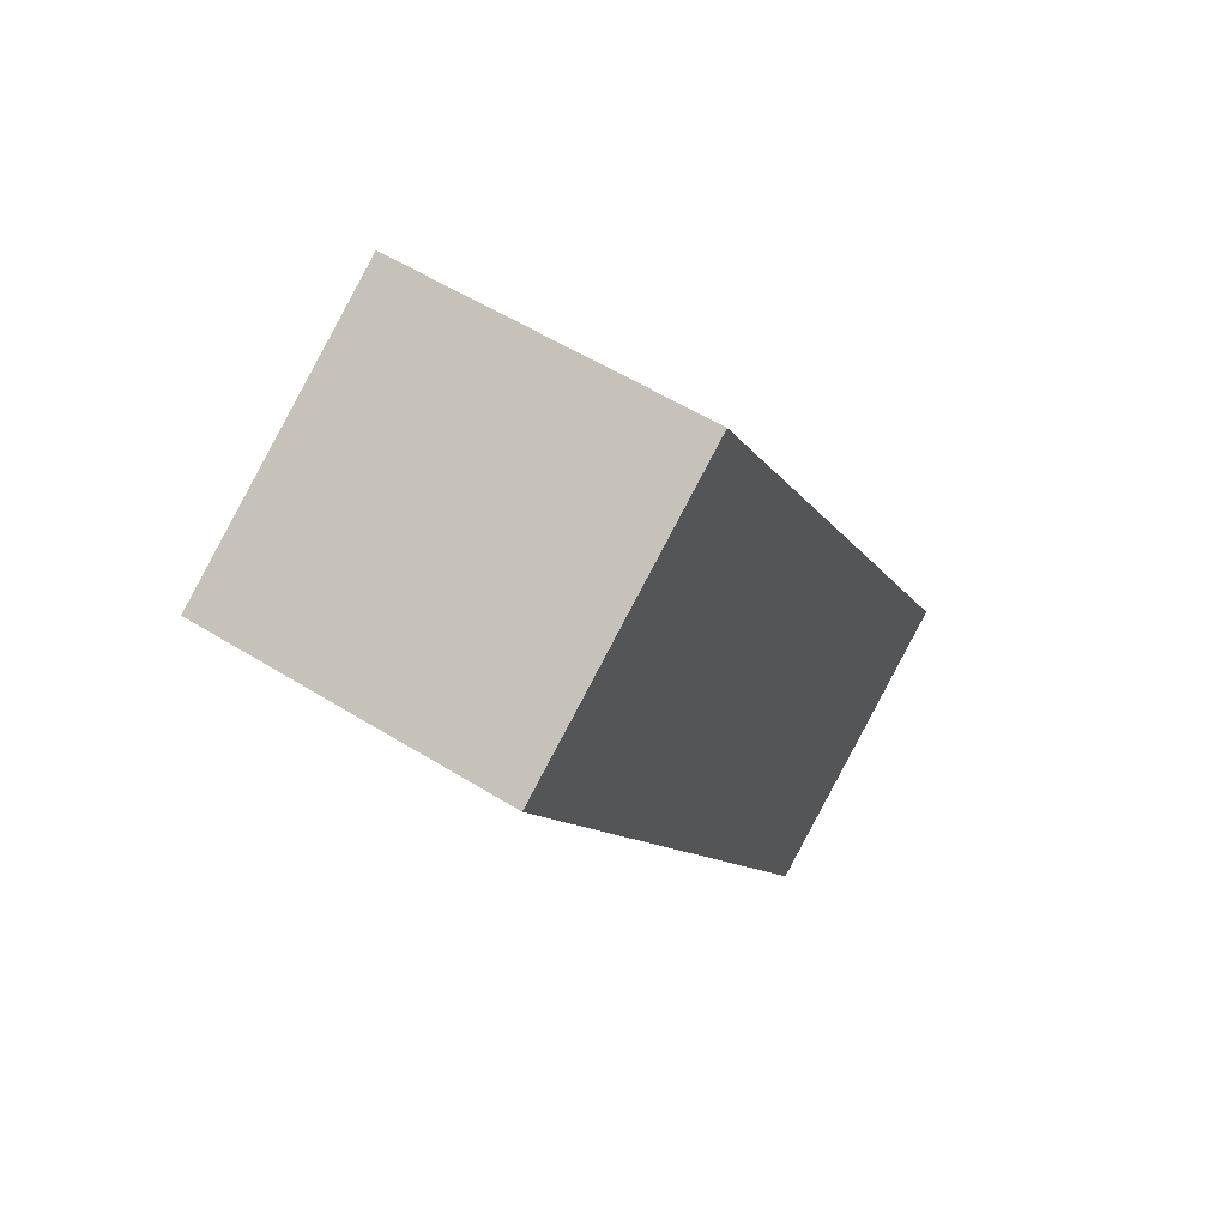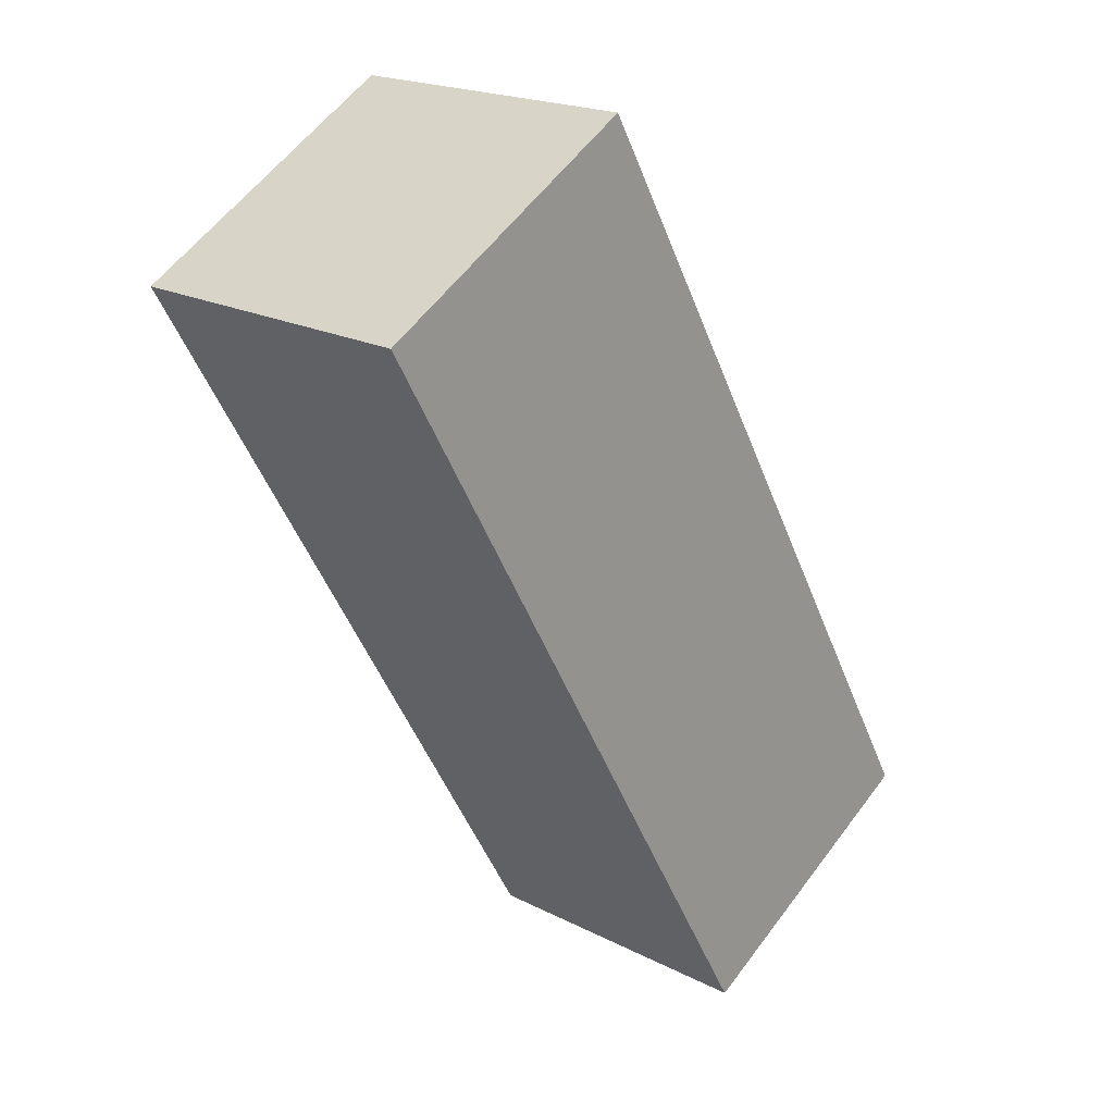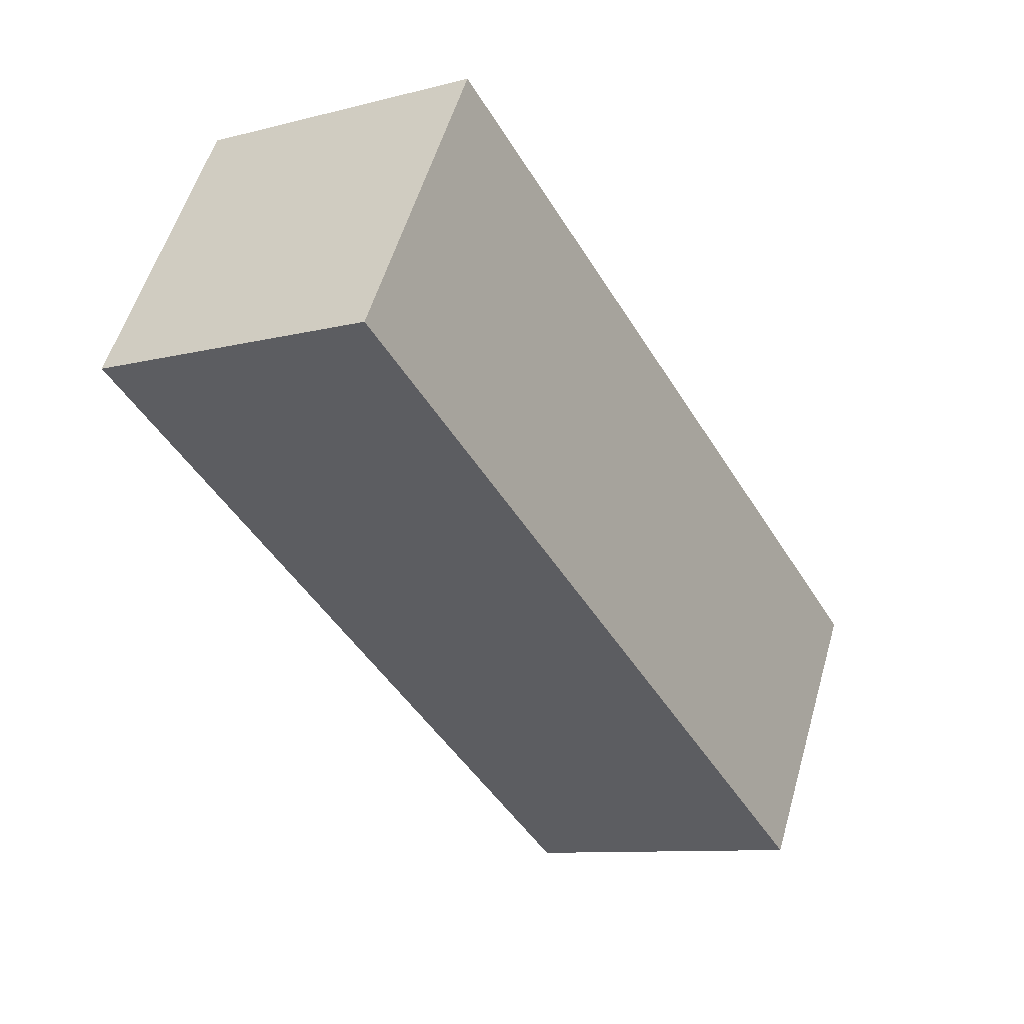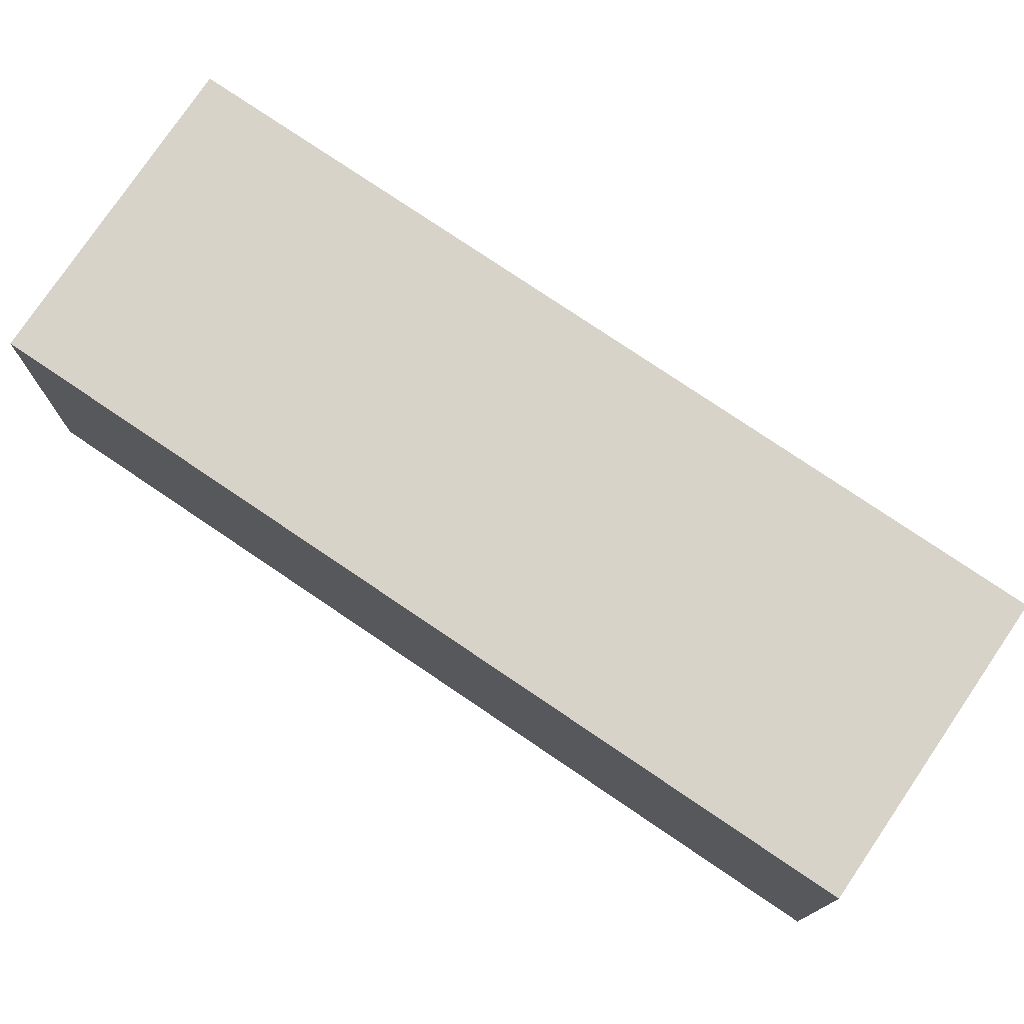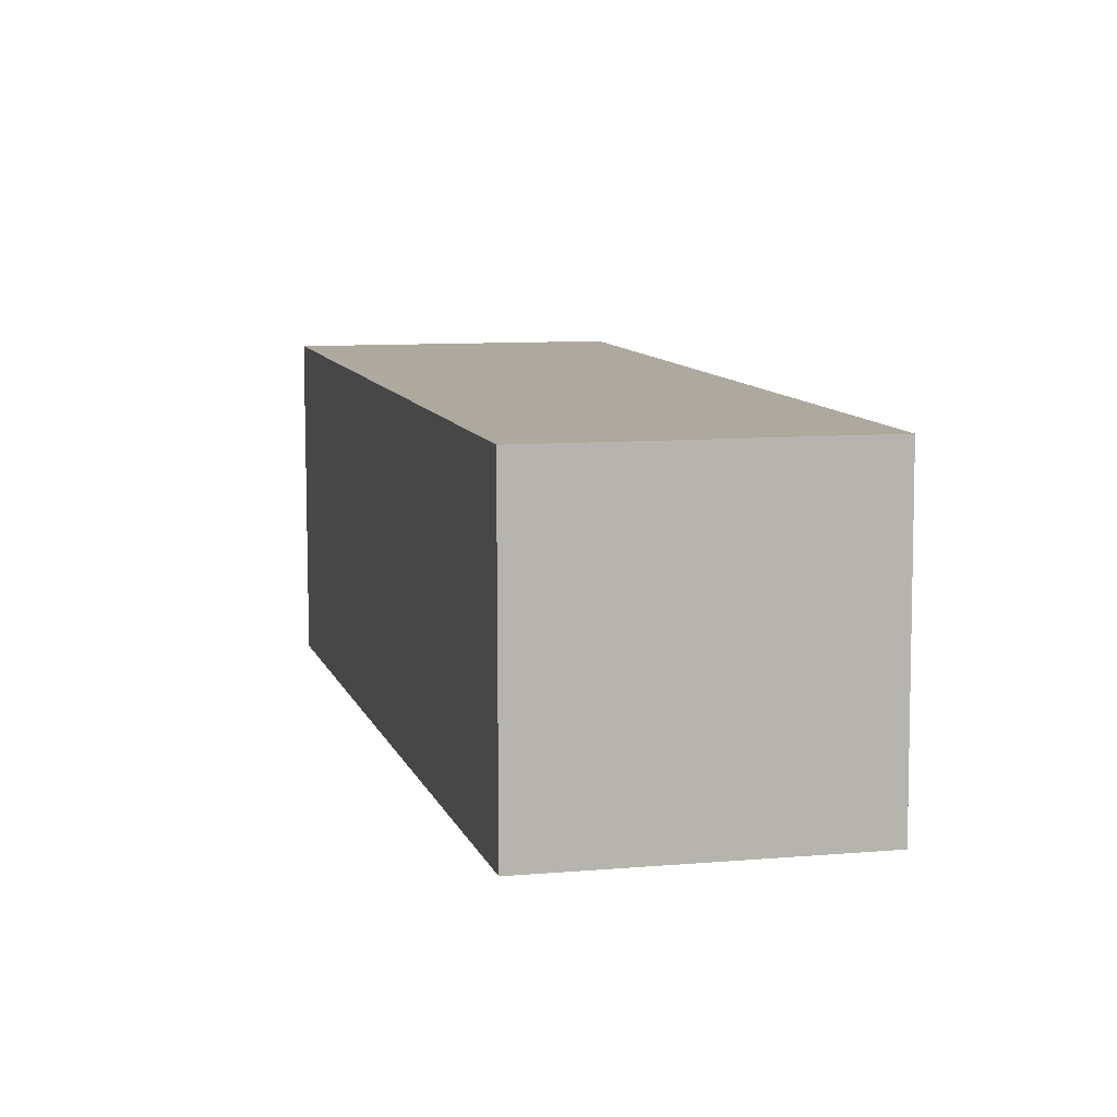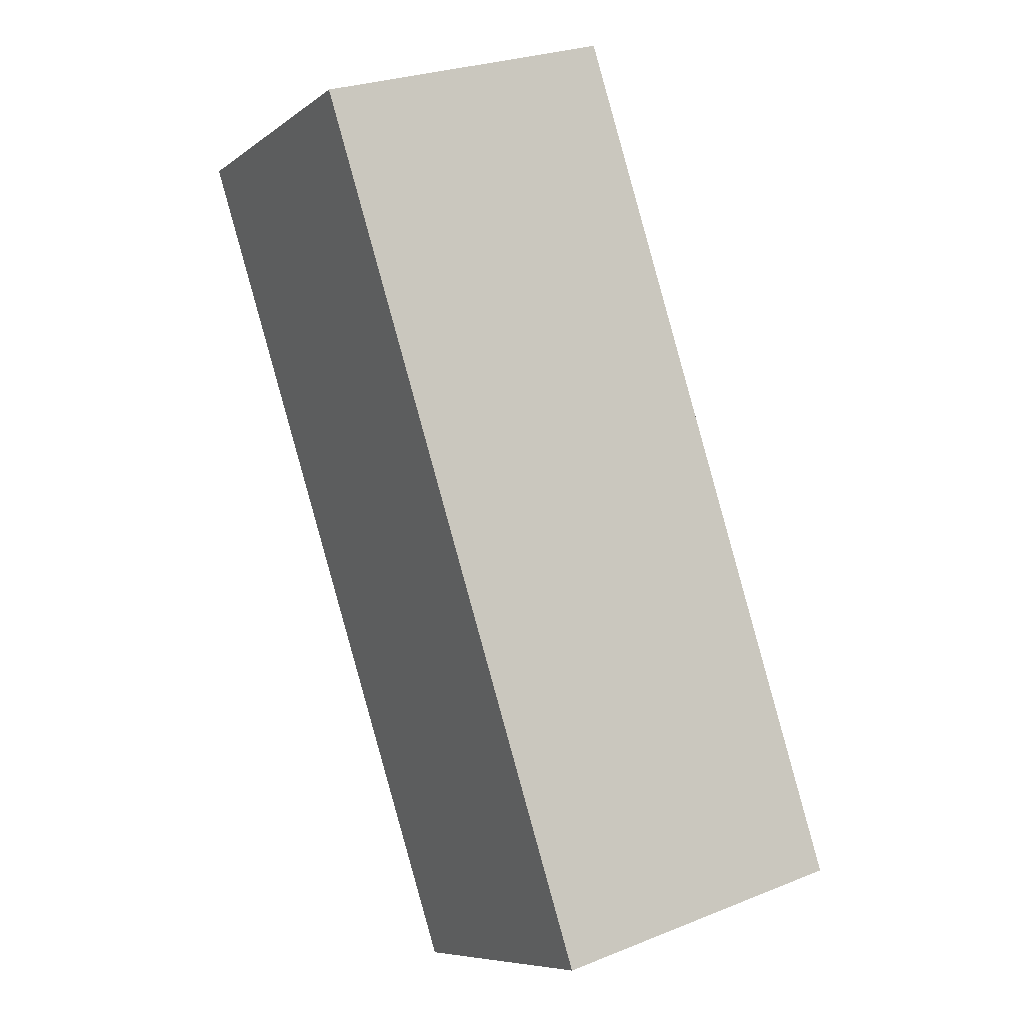
<metadata>
{"format":"obj","ext":"obj","renderer":"f3d","projection":"perspective","resolution":1024,"background":"white","views":[{"elev":55.4,"azim":123.1,"up":"+Y"},{"elev":19.8,"azim":133.3,"up":"+Y"},{"elev":54.9,"azim":-164.1,"up":"+Y"},{"elev":77.0,"azim":94.1,"up":"+Z"},{"elev":9.1,"azim":-44.0,"up":"+Z"},{"elev":26.6,"azim":-122.1,"up":"+Y"}]}
</metadata>
<code>
g d_1_L
v -0.04856 0.0429 -0.0897
v -0.04885 0.04306 0.05504
v 0.07671 -0.02943 0.0547
v 0.077 -0.0296 -0.09004
v 0.1594 0.403 -0.0897
v -0.04856 0.0429 -0.0897
v 0.077 -0.0296 -0.09004
v 0.2849 0.3305 -0.09004
v 0.2849 0.3305 -0.09004
v 0.077 -0.0296 -0.09004
v 0.07671 -0.02943 0.0547
v 0.2846 0.3307 0.0547
v 0.2846 0.3307 0.0547
v 0.07671 -0.02943 0.0547
v -0.04885 0.04306 0.05504
v 0.1591 0.4032 0.05504
v 0.1591 0.4032 0.05504
v -0.04885 0.04306 0.05504
v -0.04856 0.0429 -0.0897
v 0.1594 0.403 -0.0897
v 0.1594 0.403 -0.0897
v 0.2849 0.3305 -0.09004
v 0.2846 0.3307 0.0547
v 0.1591 0.4032 0.05504
f -22 -23 -24
f -21 -22 -24
f -18 -19 -20
f -17 -18 -20
f -14 -15 -16
f -13 -14 -16
f -10 -11 -12
f -9 -10 -12
f -6 -7 -8
f -5 -6 -8
f -2 -3 -4
f -1 -2 -4

</code>
